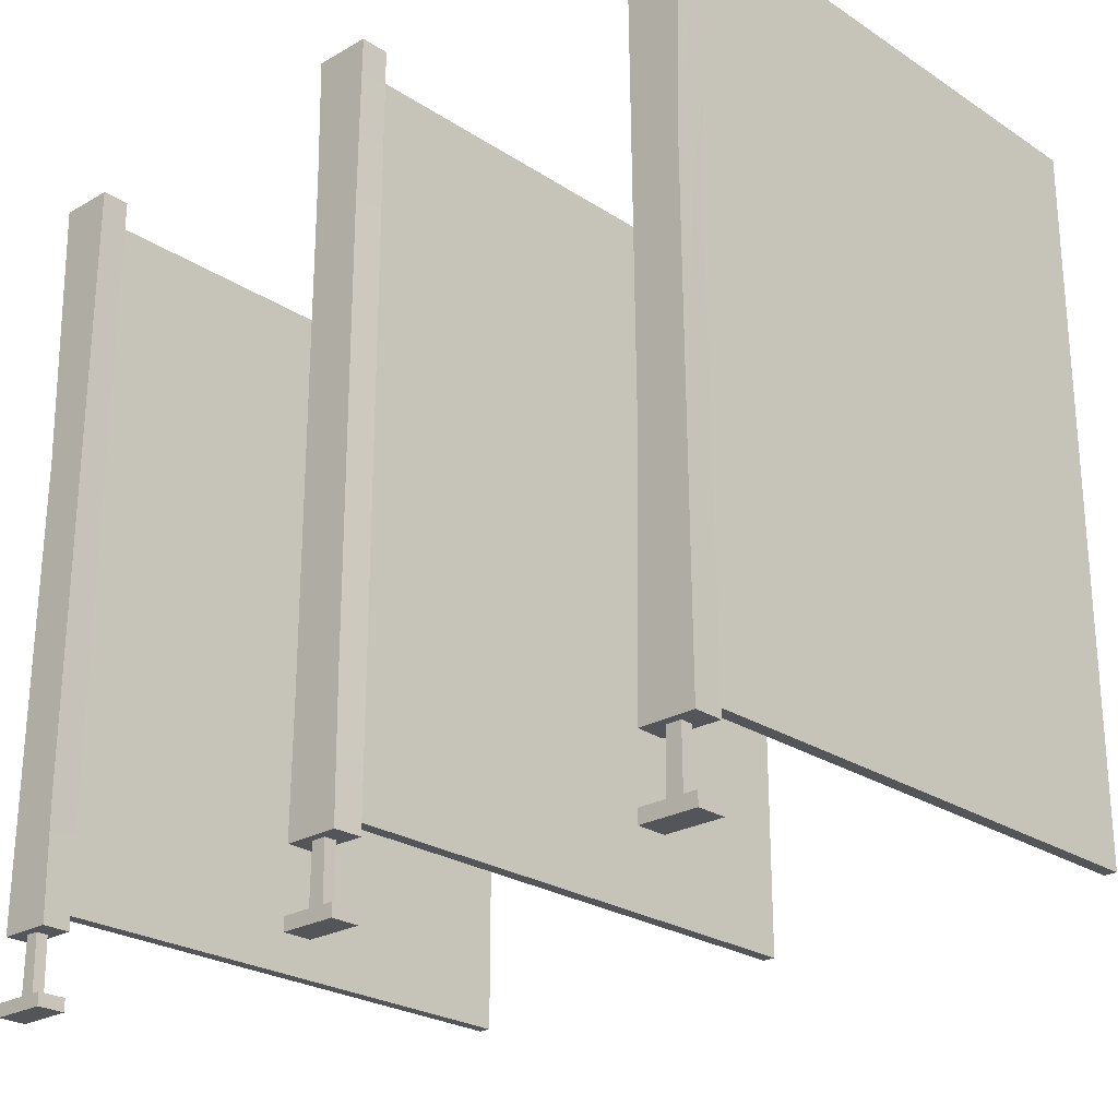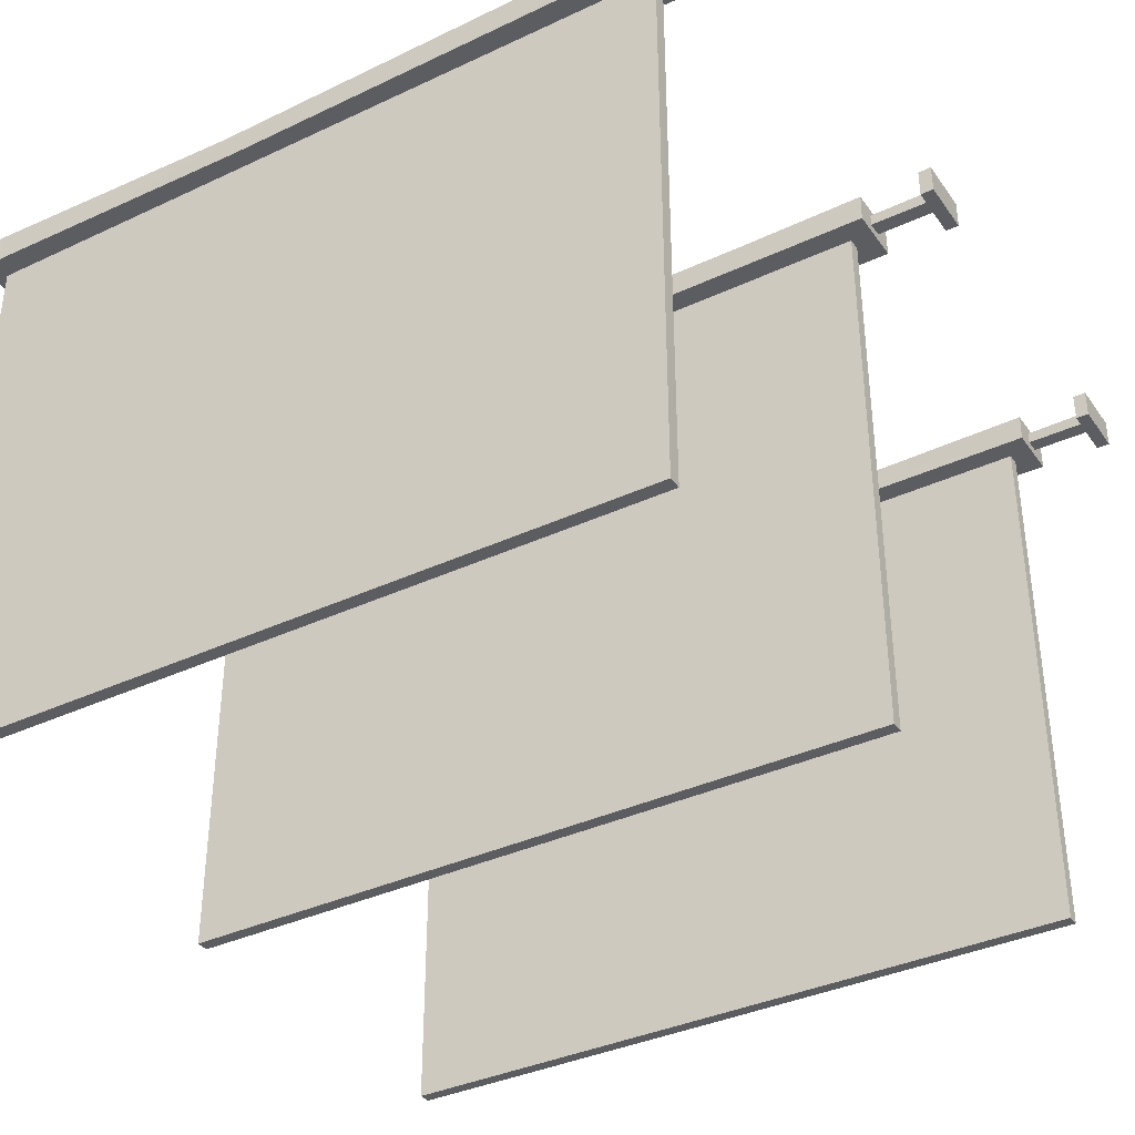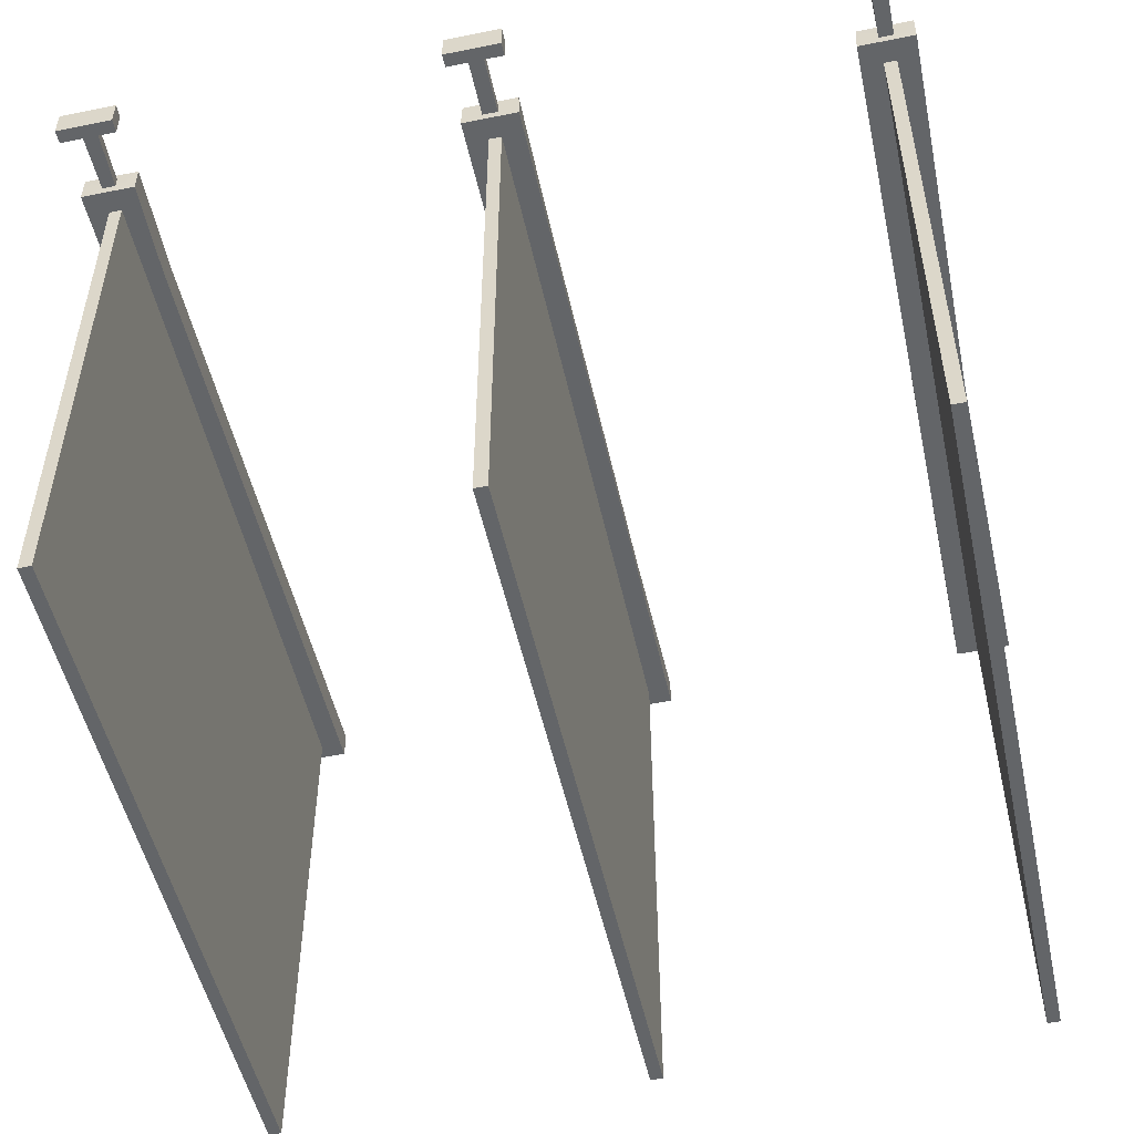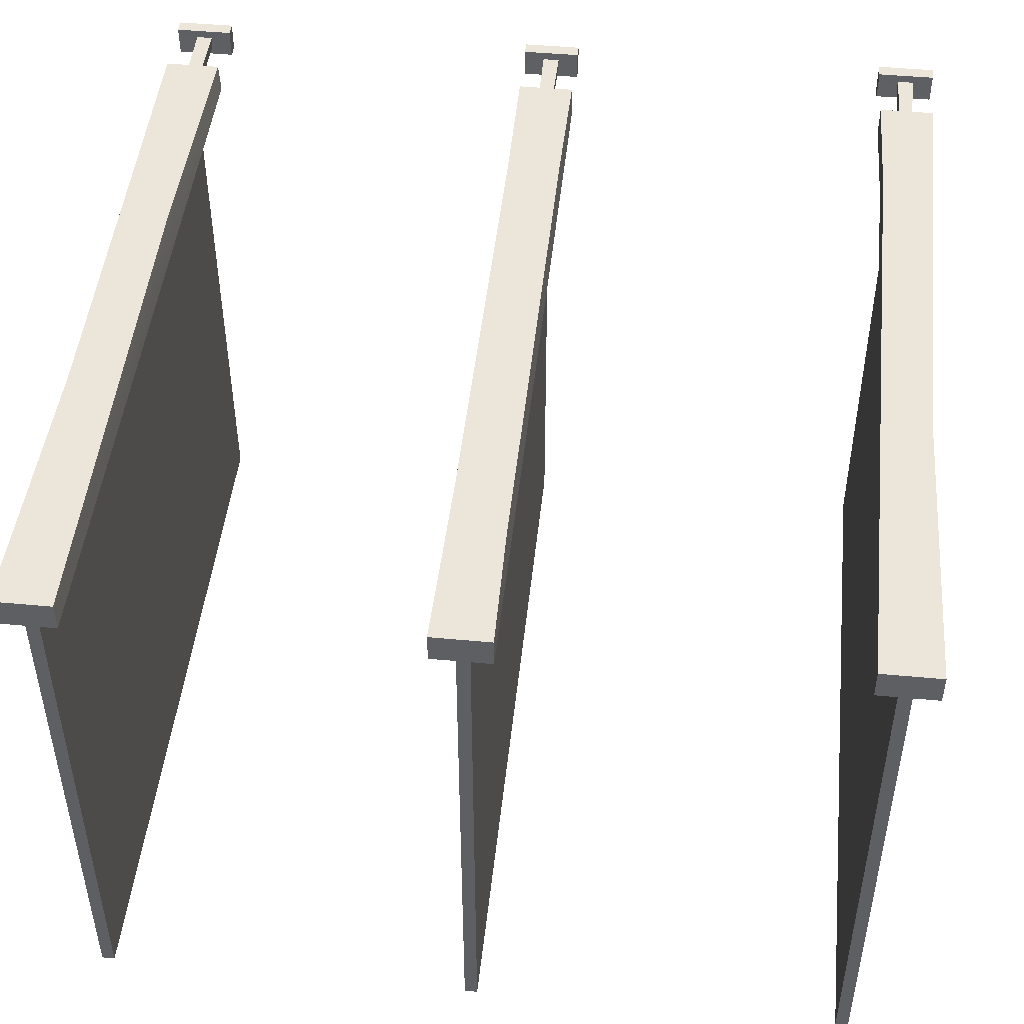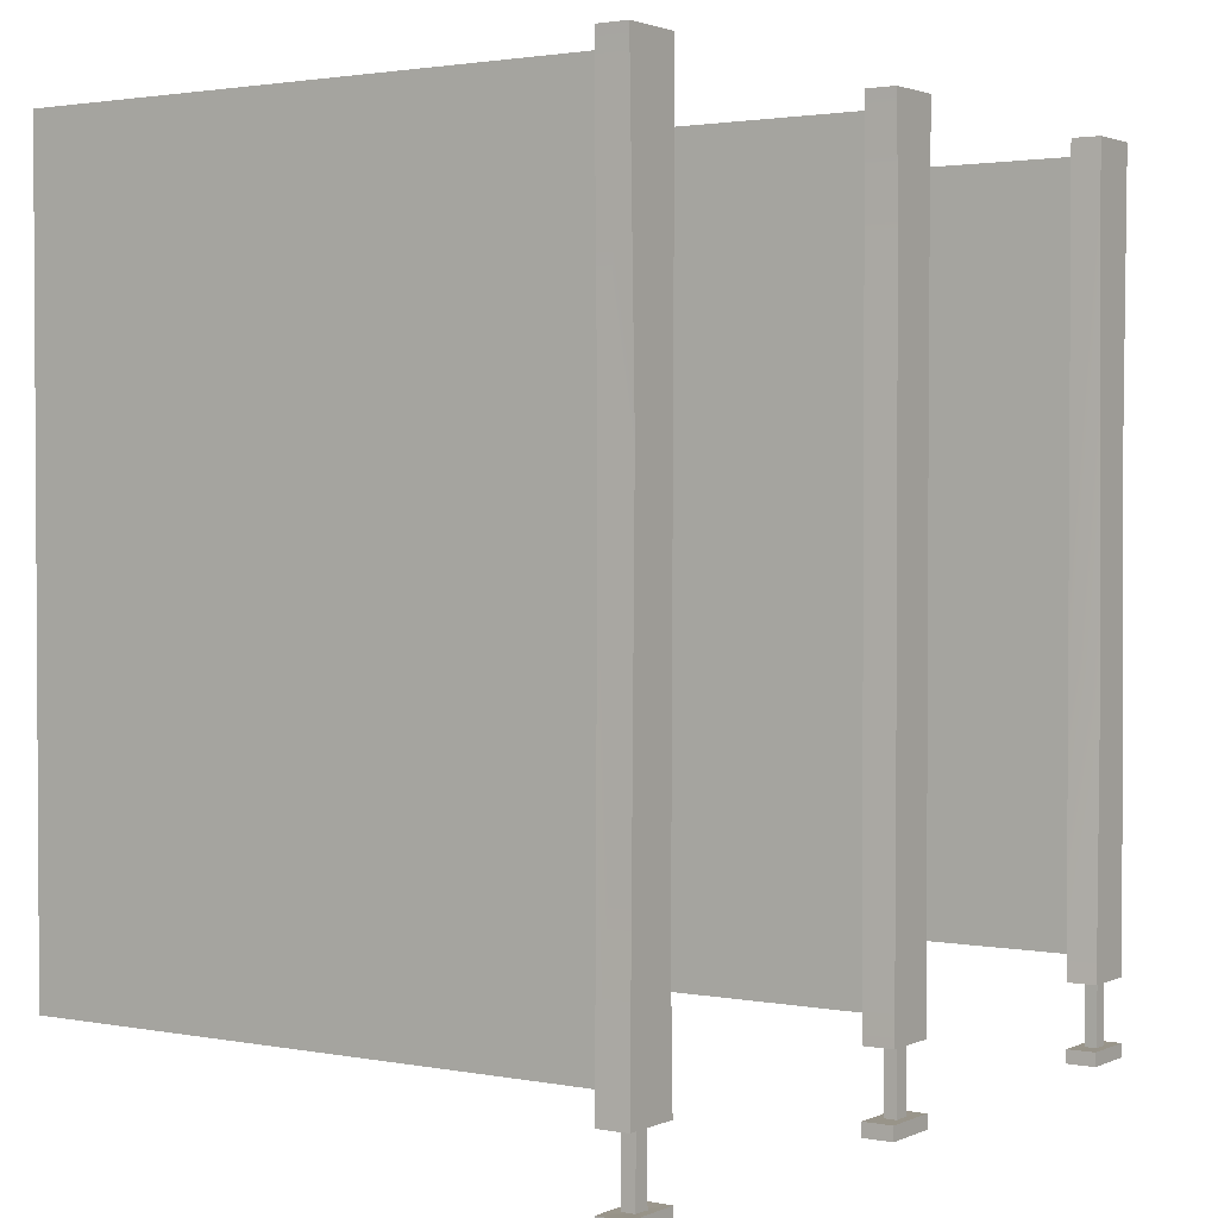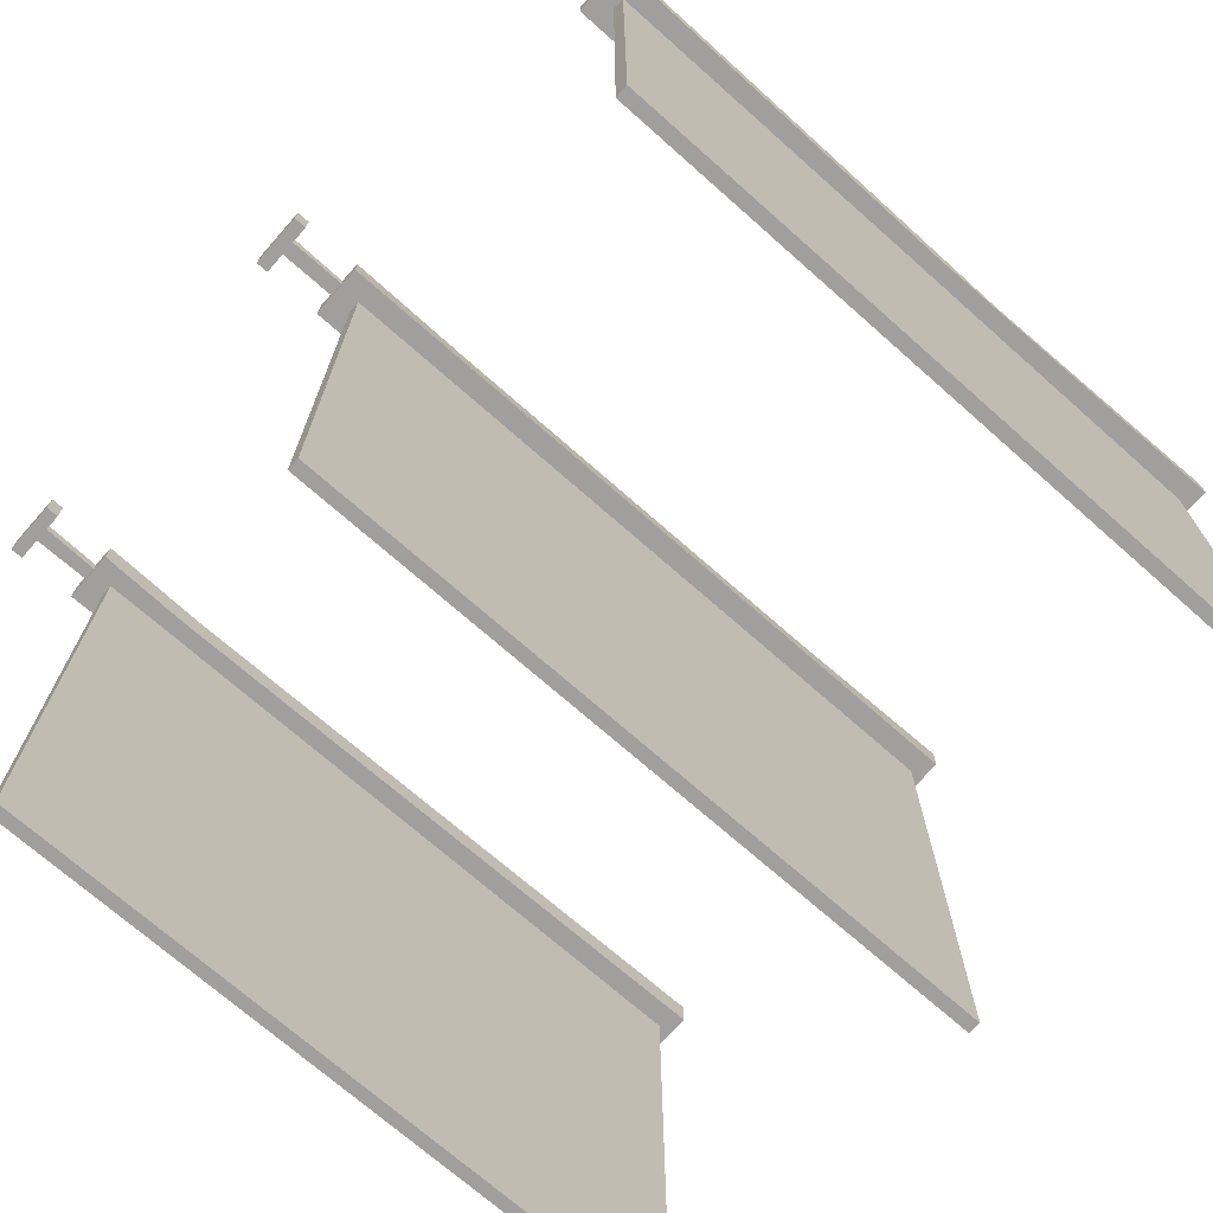
<metadata>
{"format":"obj","ext":"obj","renderer":"f3d","projection":"perspective","resolution":1024,"background":"white","views":[{"elev":-24.7,"azim":43.2,"up":"+Y"},{"elev":-37.0,"azim":-58.9,"up":"+Z"},{"elev":-51.4,"azim":12.3,"up":"+Z"},{"elev":47.4,"azim":-174.0,"up":"+Z"},{"elev":2.0,"azim":-56.0,"up":"+Y"},{"elev":-71.5,"azim":48.5,"up":"+Z"}]}
</metadata>
<code>
g SM_Prop_ToiletStalls_01
v -1.017 0.2538 1.47
v -1.017 2.163 1.47
v -0.9832 2.163 1.47
v -0.9832 0.2538 1.47
v -1.017 2.163 1.47
v -1.017 2.163 0
v -0.9832 2.163 0
v -0.9832 2.163 1.47
v -1.017 2.163 0
v -1.017 0.2538 0
v -0.9832 0.2538 0
v -0.9832 2.163 0
v -1.017 0.2538 0
v -1.017 0.2538 1.47
v -0.9832 0.2538 1.47
v -0.9832 0.2538 0
v -0.9832 0.2538 1.47
v -0.9832 2.163 1.47
v -0.9832 2.163 0
v -0.9832 0.2538 0
v -1.017 0.2538 0
v -1.017 2.163 0
v -1.017 2.163 1.47
v -1.017 0.2538 1.47
v -0.075 0 1.538
v -0.07443 0.03496 1.538
v 0.07468 0.03496 1.538
v 0.075 0 1.538
v -0.075 2.2 1.538
v -0.075 2.2 1.462
v 0.075 2.2 1.462
v 0.075 2.2 1.538
v -0.075 2.2 1.462
v 0.06145 1.262 1.462
v 0.075 2.2 1.462
v -0.075 1.063 1.462
v 0.07291 0.1951 1.462
v -0.075 0.1951 1.462
v -0.075 0 1.462
v -0.075 0 1.538
v 0.075 0 1.538
v 0.075 0 1.462
v 0.075 0 1.538
v 0.07468 0.03496 1.538
v 0.07462 0.03496 1.462
v 0.075 0 1.462
v -0.075 0 1.462
v -0.075 0.03496 1.462
v -0.07443 0.03496 1.538
v -0.075 0 1.538
v -0.06145 0.8379 1.538
v -0.075 2.2 1.538
v 0.075 2.2 1.538
v 0.06145 1.471 1.538
v -0.07185 0.1951 1.538
v 0.0732 0.1951 1.538
v 0.06145 1.471 1.538
v 0.075 2.2 1.538
v 0.075 2.2 1.462
v 0.06145 1.262 1.462
v 0.0732 0.1951 1.538
v 0.07291 0.1951 1.462
v -0.075 1.063 1.462
v -0.075 2.2 1.462
v -0.075 2.2 1.538
v -0.06145 0.8379 1.538
v -0.075 0.1951 1.462
v -0.07185 0.1951 1.538
v -0.01967 0.1946 1.484
v -0.01967 0.03452 1.484
v 0.02075 0.03443 1.484
v 0.01903 0.1945 1.484
v -0.02174 0.03454 1.516
v -0.01915 0.1947 1.516
v 0.01908 0.1945 1.516
v 0.02056 0.03442 1.516
v 0.02056 0.03442 1.516
v 0.01908 0.1945 1.516
v 0.01903 0.1945 1.484
v 0.02075 0.03443 1.484
v -0.01967 0.03452 1.484
v -0.01967 0.1946 1.484
v -0.01915 0.1947 1.516
v -0.02174 0.03454 1.516
v -0.075 0.03496 1.462
v -0.075 0 1.462
v 0.075 0 1.462
v 0.07462 0.03496 1.462
v -0.0168 0.2538 1.47
v -0.0168 2.163 1.47
v 0.0168 2.163 1.47
v 0.0168 0.2538 1.47
v -0.0168 2.163 1.47
v -0.0168 2.163 0
v 0.0168 2.163 0
v 0.0168 2.163 1.47
v -0.0168 2.163 0
v -0.0168 0.2538 0
v 0.0168 0.2538 0
v 0.0168 2.163 0
v -0.0168 0.2538 0
v -0.0168 0.2538 1.47
v 0.0168 0.2538 1.47
v 0.0168 0.2538 0
v 0.0168 0.2538 1.47
v 0.0168 2.163 1.47
v 0.0168 2.163 0
v 0.0168 0.2538 0
v -0.0168 0.2538 0
v -0.0168 2.163 0
v -0.0168 2.163 1.47
v -0.0168 0.2538 1.47
v -2.017 0.2538 1.47
v -2.017 2.163 1.47
v -1.983 2.163 1.47
v -1.983 0.2538 1.47
v -2.017 2.163 1.47
v -2.017 2.163 0
v -1.983 2.163 0
v -1.983 2.163 1.47
v -2.017 2.163 0
v -2.017 0.2538 0
v -1.983 0.2538 0
v -1.983 2.163 0
v -2.017 0.2538 0
v -2.017 0.2538 1.47
v -1.983 0.2538 1.47
v -1.983 0.2538 0
v -1.983 0.2538 1.47
v -1.983 2.163 1.47
v -1.983 2.163 0
v -1.983 0.2538 0
v -2.017 0.2538 0
v -2.017 2.163 0
v -2.017 2.163 1.47
v -2.017 0.2538 1.47
v -1.075 0 1.538
v -1.075 0.03496 1.538
v -0.9254 0.03496 1.538
v -0.925 0 1.538
v -1.075 2.2 1.538
v -1.075 2.2 1.462
v -0.925 2.2 1.462
v -0.925 2.2 1.538
v -1.075 2.2 1.462
v -0.925 1.726 1.462
v -0.925 2.2 1.462
v -1.075 1.87 1.462
v -0.925 0.5379 1.462
v -1.075 0.5303 1.462
v -0.925 0.1951 1.462
v -1.075 0.1951 1.462
v -1.075 0 1.462
v -1.075 0 1.538
v -0.925 0 1.538
v -0.925 0 1.462
v -0.925 0 1.538
v -0.9254 0.03496 1.538
v -0.925 0.03496 1.462
v -0.925 0 1.462
v -1.075 0 1.462
v -1.075 0.03496 1.462
v -1.075 0.03496 1.538
v -1.075 0 1.538
v -1.069 1.87 1.538
v -1.075 2.2 1.538
v -0.925 2.2 1.538
v -0.9308 1.725 1.538
v -1.069 0.5461 1.538
v -0.9308 0.5537 1.538
v -1.073 0.1951 1.538
v -0.9271 0.1951 1.538
v -0.9308 1.725 1.538
v -0.925 2.2 1.538
v -0.925 2.2 1.462
v -0.925 1.726 1.462
v -0.9308 0.5537 1.538
v -0.925 0.5379 1.462
v -0.9271 0.1951 1.538
v -0.925 0.1951 1.462
v -1.075 1.87 1.462
v -1.075 2.2 1.462
v -1.075 2.2 1.538
v -1.069 1.87 1.538
v -1.075 0.5303 1.462
v -1.069 0.5461 1.538
v -1.075 0.1951 1.462
v -1.073 0.1951 1.538
v -1.02 0.1948 1.484
v -1.02 0.03467 1.484
v -0.9799 0.03467 1.484
v -0.9799 0.1948 1.484
v -1.021 0.03468 1.516
v -1.02 0.1948 1.516
v -0.9802 0.1948 1.516
v -0.9785 0.03468 1.516
v -0.9785 0.03468 1.516
v -0.9802 0.1948 1.516
v -0.9799 0.1948 1.484
v -0.9799 0.03467 1.484
v -1.02 0.03467 1.484
v -1.02 0.1948 1.484
v -1.02 0.1948 1.516
v -1.021 0.03468 1.516
v -1.075 0.03496 1.462
v -1.075 0 1.462
v -0.925 0 1.462
v -0.925 0.03496 1.462
v -2.075 0 1.538
v -2.075 0.03496 1.538
v -1.926 0.03496 1.538
v -1.925 0 1.538
v -2.075 2.2 1.538
v -2.075 2.2 1.462
v -1.925 2.2 1.462
v -1.925 2.2 1.538
v -2.075 2.2 1.462
v -1.936 0.4521 1.462
v -1.925 2.2 1.462
v -2.064 1.399 1.462
v -1.93 0.1951 1.462
v -2.073 0.1951 1.462
v -2.075 0 1.462
v -2.075 0 1.538
v -1.925 0 1.538
v -1.925 0 1.462
v -1.925 0 1.538
v -1.926 0.03496 1.538
v -1.926 0.03496 1.462
v -1.925 0 1.462
v -2.075 0 1.462
v -2.075 0.03496 1.462
v -2.075 0.03496 1.538
v -2.075 0 1.538
v -2.057 1.449 1.538
v -2.075 2.2 1.538
v -1.925 2.2 1.538
v -1.936 0.5025 1.538
v -2.073 0.1951 1.538
v -1.929 0.1951 1.538
v -1.936 0.5025 1.538
v -1.925 2.2 1.538
v -1.925 2.2 1.462
v -1.936 0.4521 1.462
v -1.929 0.1951 1.538
v -1.93 0.1951 1.462
v -2.064 1.399 1.462
v -2.075 2.2 1.462
v -2.075 2.2 1.538
v -2.057 1.449 1.538
v -2.073 0.1951 1.462
v -2.073 0.1951 1.538
v -2.019 0.1945 1.484
v -2.02 0.03441 1.484
v -1.98 0.03374 1.484
v -1.983 0.1939 1.484
v -2.021 0.03442 1.516
v -2.019 0.1945 1.516
v -1.983 0.1938 1.516
v -1.98 0.03373 1.516
v -1.98 0.03373 1.516
v -1.983 0.1938 1.516
v -1.983 0.1939 1.484
v -1.98 0.03374 1.484
v -2.02 0.03441 1.484
v -2.019 0.1945 1.484
v -2.019 0.1945 1.516
v -2.021 0.03442 1.516
v -2.075 0.03496 1.462
v -2.075 0 1.462
v -1.925 0 1.462
v -1.926 0.03496 1.462
v -0.075 0.1951 1.462
v -0.01967 0.1946 1.484
v 0.01903 0.1945 1.484
v 0.07291 0.1951 1.462
v -0.07185 0.1951 1.538
v 0.01908 0.1945 1.516
v -0.01915 0.1947 1.516
v 0.0732 0.1951 1.538
v 0.07462 0.03496 1.462
v 0.02075 0.03443 1.484
v -0.01967 0.03452 1.484
v -0.075 0.03496 1.462
v 0.07468 0.03496 1.538
v -0.02174 0.03454 1.516
v 0.02056 0.03442 1.516
v -0.07443 0.03496 1.538
v -1.075 0.1951 1.462
v -1.02 0.1948 1.484
v -0.9799 0.1948 1.484
v -0.925 0.1951 1.462
v -1.073 0.1951 1.538
v -0.9802 0.1948 1.516
v -1.02 0.1948 1.516
v -0.9271 0.1951 1.538
v -0.925 0.03496 1.462
v -0.9799 0.03467 1.484
v -1.02 0.03467 1.484
v -1.075 0.03496 1.462
v -0.9254 0.03496 1.538
v -1.021 0.03468 1.516
v -0.9785 0.03468 1.516
v -1.075 0.03496 1.538
v -2.073 0.1951 1.462
v -2.019 0.1945 1.484
v -1.983 0.1939 1.484
v -1.93 0.1951 1.462
v -2.073 0.1951 1.538
v -1.983 0.1938 1.516
v -2.019 0.1945 1.516
v -1.929 0.1951 1.538
v -1.926 0.03496 1.462
v -1.98 0.03374 1.484
v -2.02 0.03441 1.484
v -2.075 0.03496 1.462
v -1.926 0.03496 1.538
v -2.021 0.03442 1.516
v -1.98 0.03373 1.516
v -2.075 0.03496 1.538
g SM_Prop_ToiletStalls_01_0
f 3 2 1
f 4 3 1
f 7 6 5
f 8 7 5
f 11 10 9
f 12 11 9
f 15 14 13
f 16 15 13
f 19 18 17
f 20 19 17
f 23 22 21
f 24 23 21
f 27 26 25
f 28 27 25
f 31 30 29
f 32 31 29
f 35 34 33
f 34 36 33
f 34 37 36
f 37 38 36
f 41 40 39
f 42 41 39
f 45 44 43
f 46 45 43
f 49 48 47
f 50 49 47
f 53 52 51
f 54 53 51
f 54 51 55
f 56 54 55
f 59 58 57
f 60 59 57
f 60 57 61
f 62 60 61
f 65 64 63
f 66 65 63
f 66 63 67
f 68 66 67
f 71 70 69
f 72 71 69
f 75 74 73
f 76 75 73
f 79 78 77
f 80 79 77
f 83 82 81
f 84 83 81
f 87 86 85
f 88 87 85
f 91 90 89
f 92 91 89
f 95 94 93
f 96 95 93
f 99 98 97
f 100 99 97
f 103 102 101
f 104 103 101
f 107 106 105
f 108 107 105
f 111 110 109
f 112 111 109
f 115 114 113
f 116 115 113
f 119 118 117
f 120 119 117
f 123 122 121
f 124 123 121
f 127 126 125
f 128 127 125
f 131 130 129
f 132 131 129
f 135 134 133
f 136 135 133
f 139 138 137
f 140 139 137
f 143 142 141
f 144 143 141
f 147 146 145
f 146 148 145
f 146 149 148
f 149 150 148
f 149 151 150
f 151 152 150
f 155 154 153
f 156 155 153
f 159 158 157
f 160 159 157
f 163 162 161
f 164 163 161
f 167 166 165
f 168 167 165
f 168 165 169
f 170 168 169
f 170 169 171
f 172 170 171
f 175 174 173
f 176 175 173
f 176 173 177
f 178 176 177
f 178 177 179
f 180 178 179
f 183 182 181
f 184 183 181
f 184 181 185
f 186 184 185
f 186 185 187
f 188 186 187
f 191 190 189
f 192 191 189
f 195 194 193
f 196 195 193
f 199 198 197
f 200 199 197
f 203 202 201
f 204 203 201
f 207 206 205
f 208 207 205
f 211 210 209
f 212 211 209
f 215 214 213
f 216 215 213
f 219 218 217
f 218 220 217
f 218 221 220
f 221 222 220
f 225 224 223
f 226 225 223
f 229 228 227
f 230 229 227
f 233 232 231
f 234 233 231
f 237 236 235
f 238 237 235
f 238 235 239
f 240 238 239
f 243 242 241
f 244 243 241
f 244 241 245
f 246 244 245
f 249 248 247
f 250 249 247
f 250 247 251
f 252 250 251
f 255 254 253
f 256 255 253
f 259 258 257
f 260 259 257
f 263 262 261
f 264 263 261
f 267 266 265
f 268 267 265
f 271 270 269
f 272 271 269
f 275 274 273
f 276 275 273
f 273 274 277
f 278 275 276
f 274 279 277
f 280 278 276
f 277 279 280
f 279 278 280
f 283 282 281
f 284 283 281
f 281 282 285
f 286 283 284
f 282 287 285
f 288 286 284
f 285 287 288
f 287 286 288
f 291 290 289
f 292 291 289
f 289 290 293
f 294 291 292
f 290 295 293
f 296 294 292
f 293 295 296
f 295 294 296
f 299 298 297
f 300 299 297
f 297 298 301
f 302 299 300
f 298 303 301
f 304 302 300
f 301 303 304
f 303 302 304
f 307 306 305
f 308 307 305
f 305 306 309
f 310 307 308
f 306 311 309
f 312 310 308
f 309 311 312
f 311 310 312
f 315 314 313
f 316 315 313
f 313 314 317
f 318 315 316
f 314 319 317
f 320 318 316
f 317 319 320
f 319 318 320

</code>
